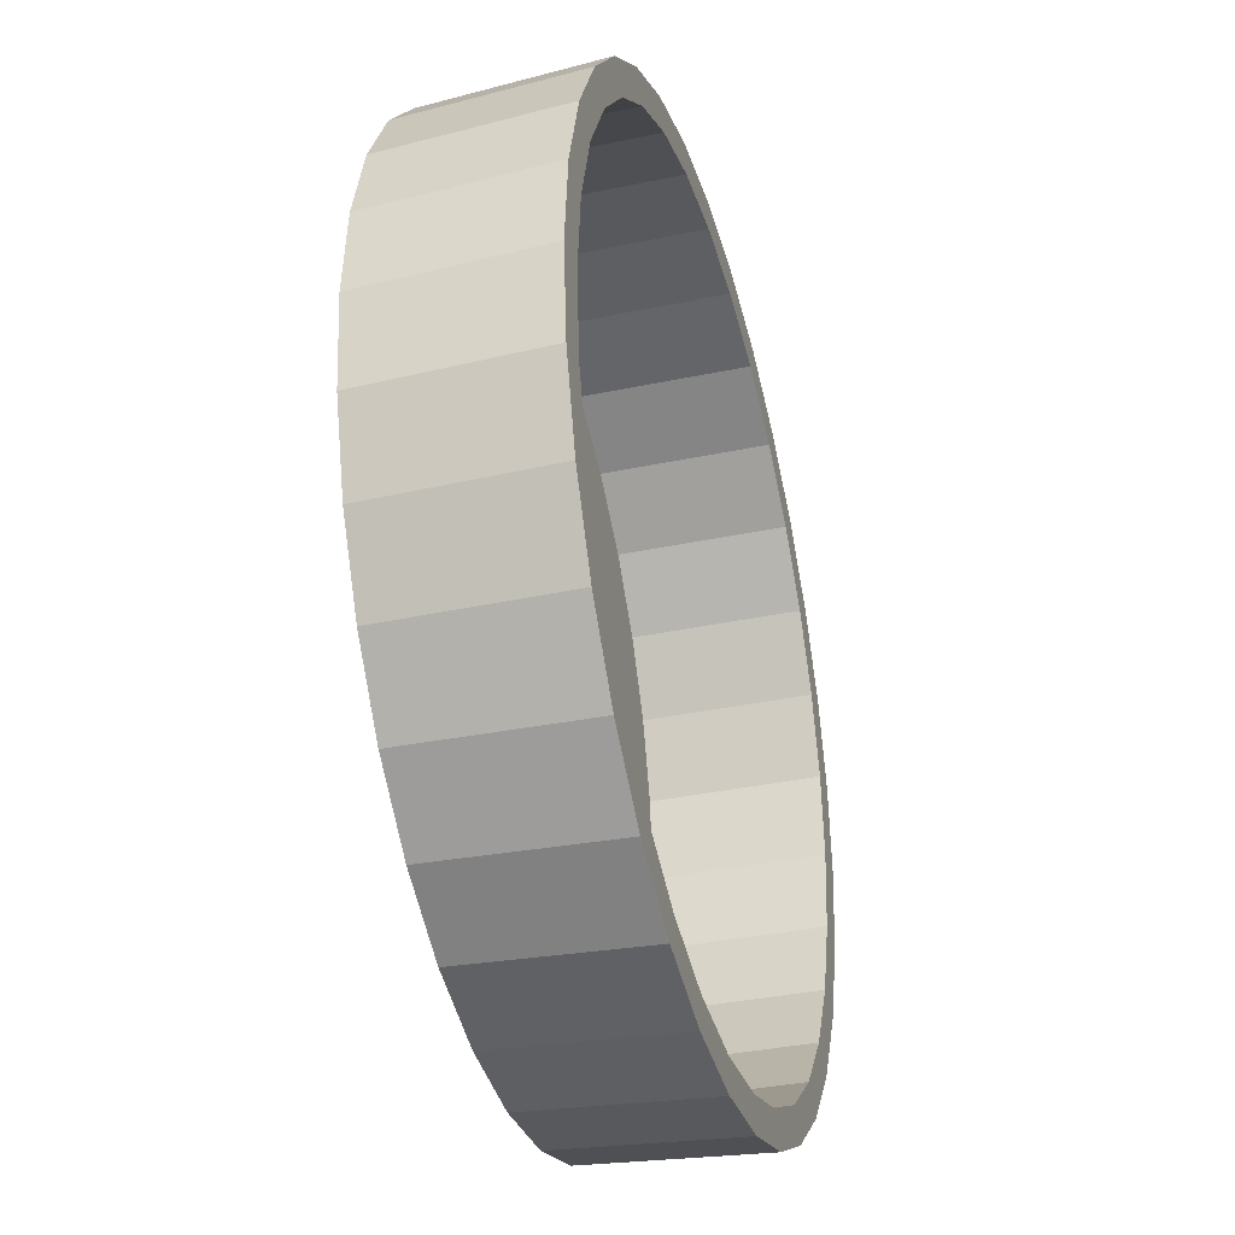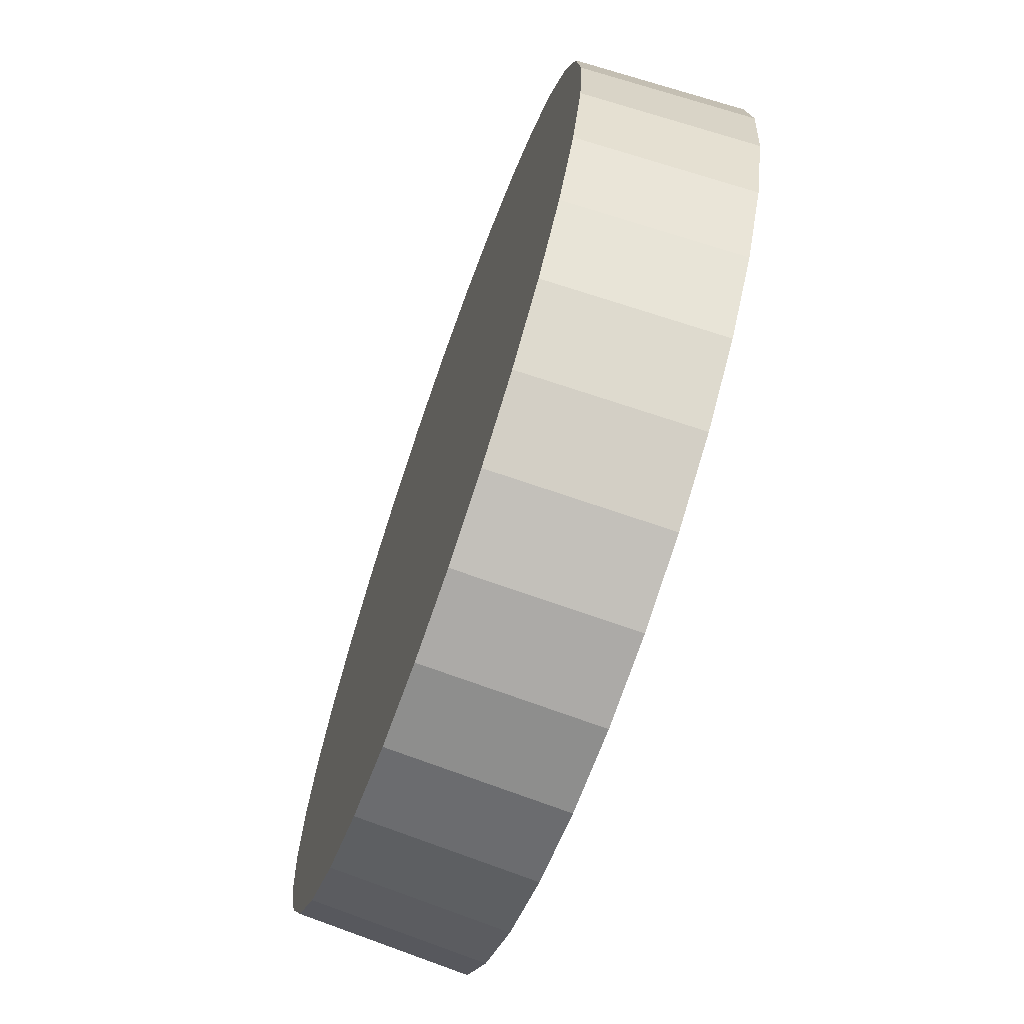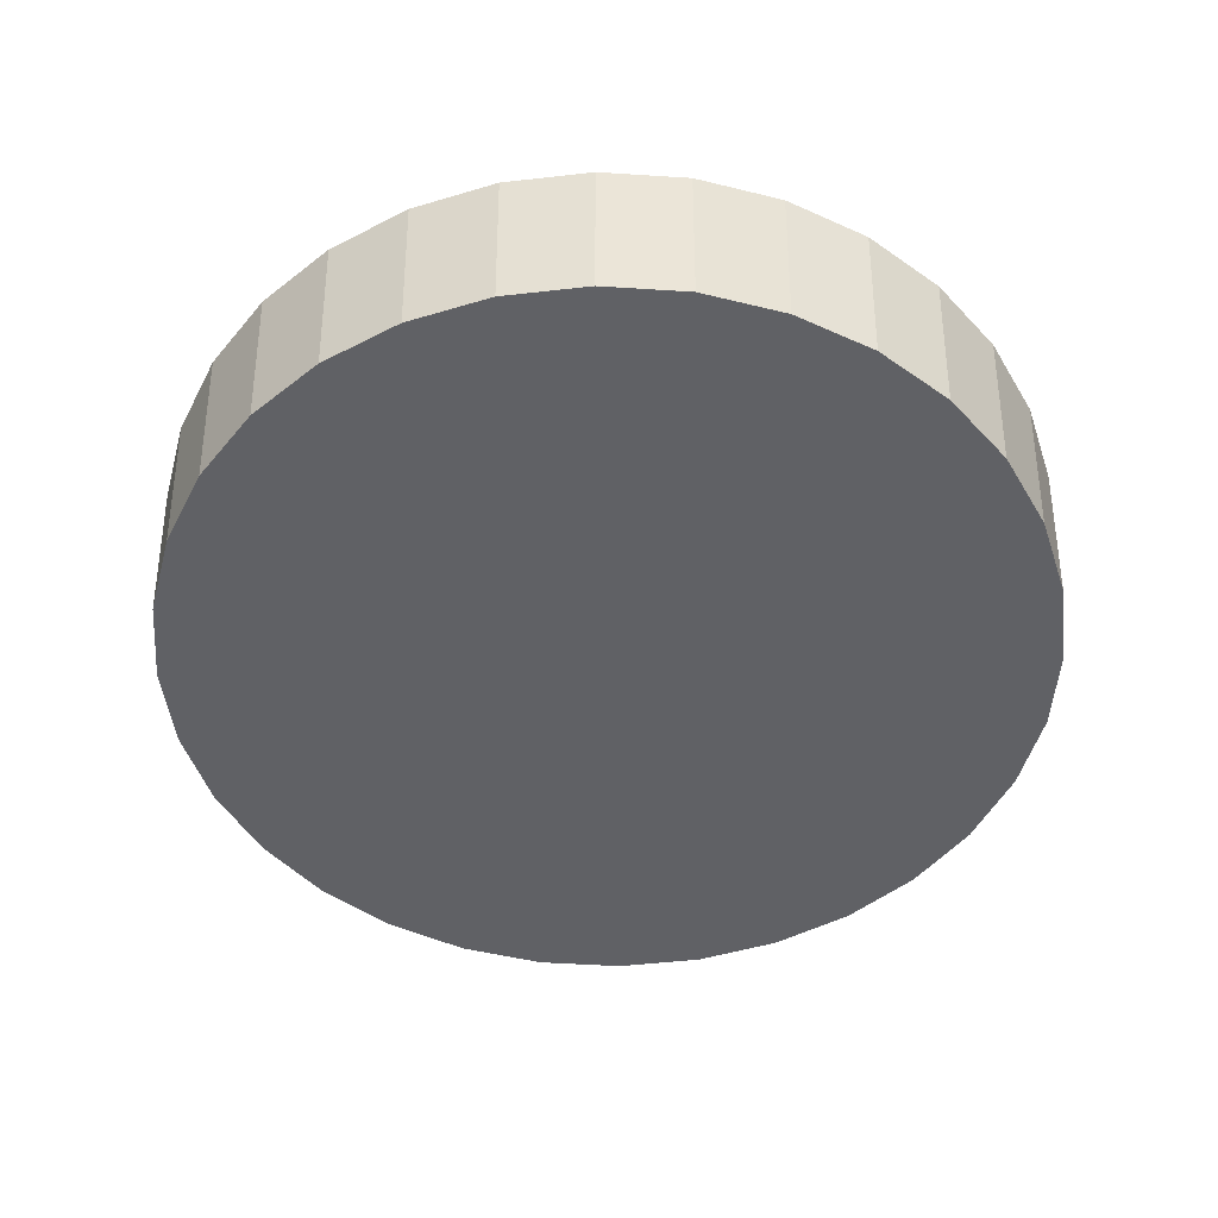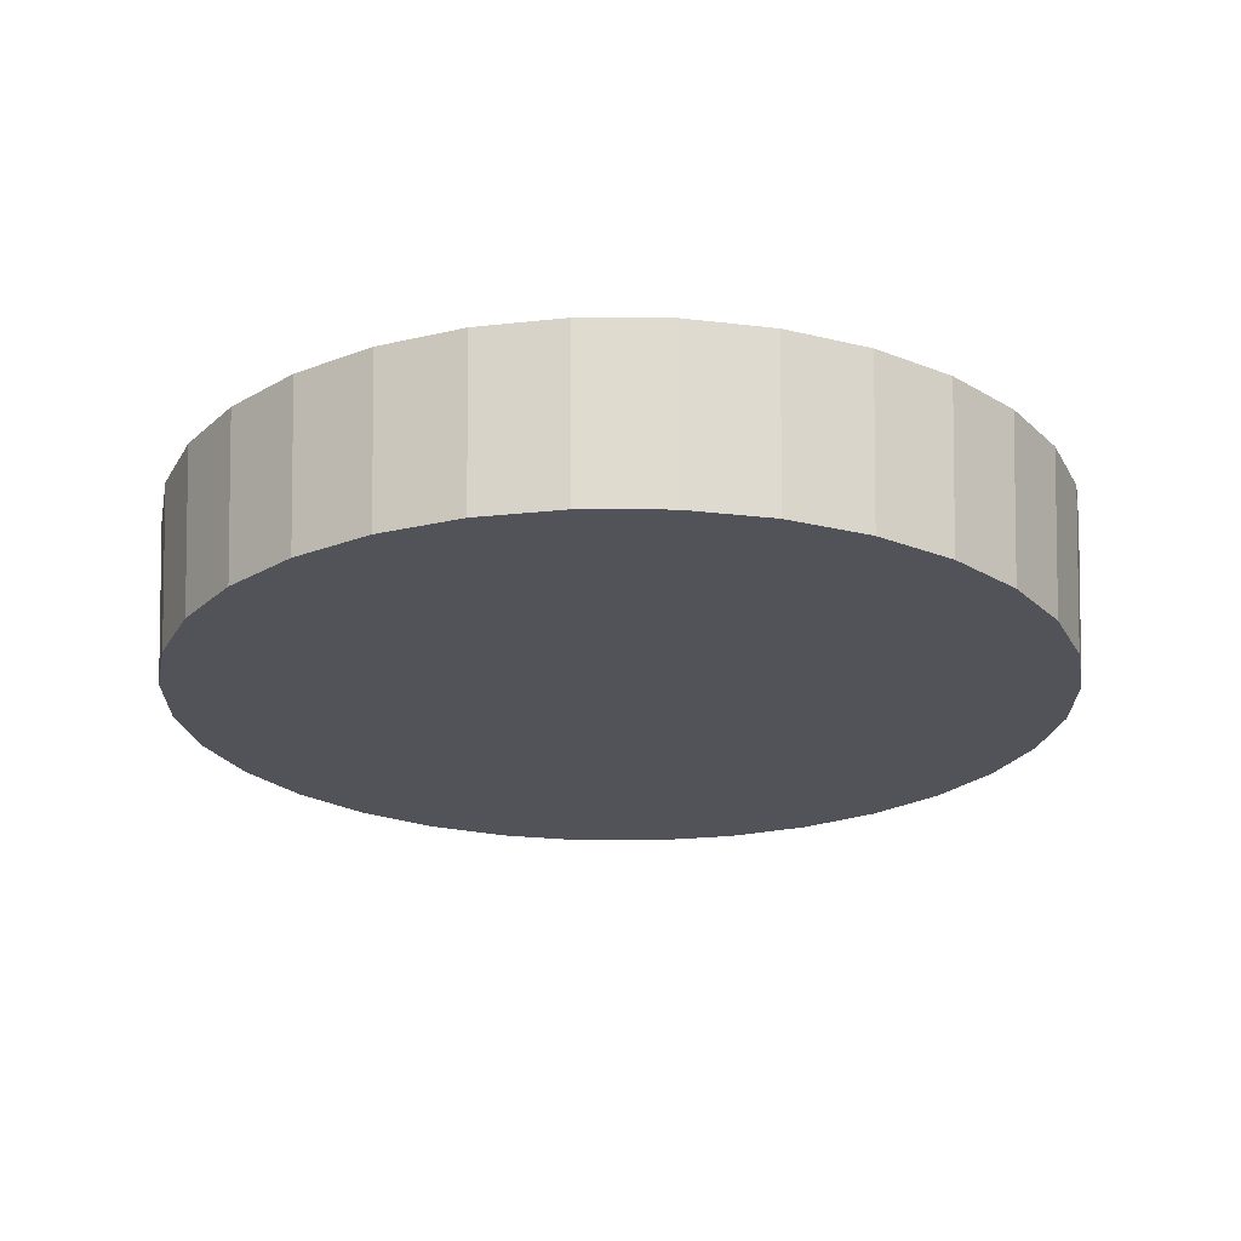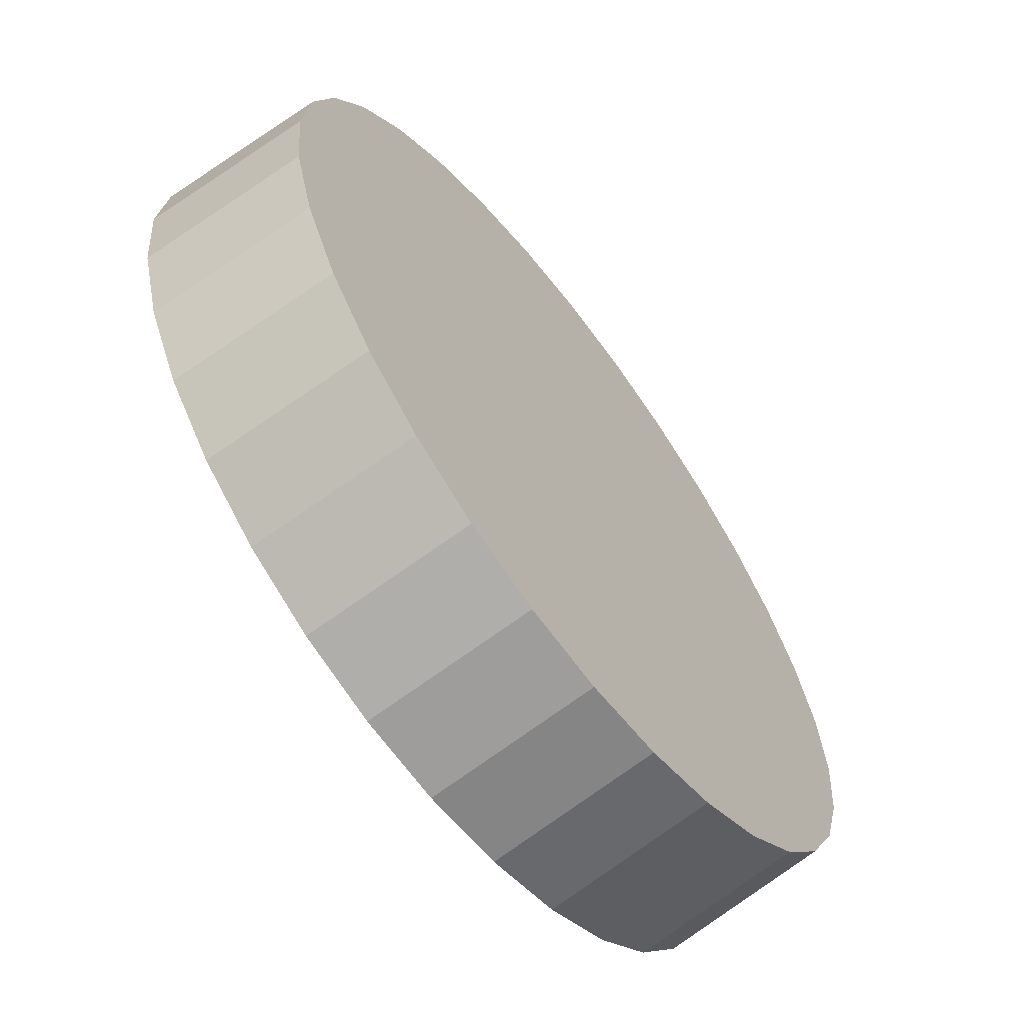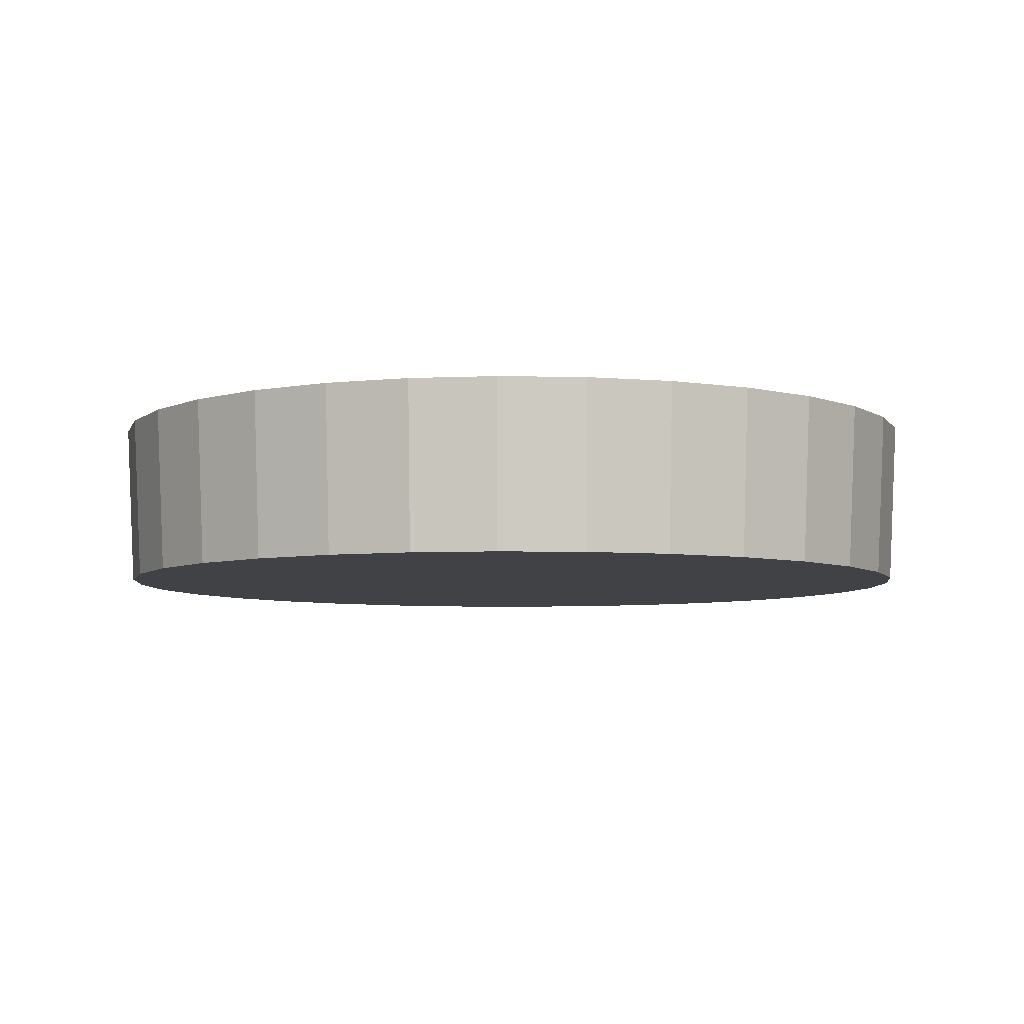
<metadata>
{"format":"obj","ext":"obj","renderer":"f3d","projection":"perspective","resolution":1024,"background":"white","views":[{"elev":-35.7,"azim":-74.5,"up":"+Y"},{"elev":-69.9,"azim":-109.3,"up":"+Y"},{"elev":-49.0,"azim":-144.7,"up":"+Z"},{"elev":-22.6,"azim":72.7,"up":"+Z"},{"elev":-64.2,"azim":127.0,"up":"+Y"},{"elev":-6.1,"azim":-121.9,"up":"+Z"}]}
</metadata>
<code>
g Outer_ring.001_Mesh
v 105.8 -0 -21.1
v 108 0 20
v 103.8 -20.65 -21.1
v 105.9 -21.07 20
v 97.77 -40.5 -21.1
v 99.78 -41.33 20
v 87.99 -58.79 -21.1
v 89.8 -60 20
v 74.83 -74.83 -21.1
v 76.37 -76.37 20
v 58.79 -87.99 -21.1
v 60 -89.8 20
v 40.5 -97.77 -21.1
v 41.33 -99.78 20
v 20.65 -103.8 -21.1
v 21.07 -105.9 20
v 0 -105.8 -21.1
v 0 -108 20
v -20.65 -103.8 -21.1
v -21.07 -105.9 20
v -40.5 -97.77 -21.1
v -41.33 -99.78 20
v -58.79 -87.99 -21.1
v -60 -89.8 20
v -74.83 -74.83 -21.1
v -76.37 -76.37 20
v -87.99 -58.79 -21.1
v -89.8 -60 20
v -97.77 -40.5 -21.1
v -99.78 -41.33 20
v -103.8 -20.65 -21.1
v -105.9 -21.07 20
v -105.8 -0 -21.1
v -108 0 20
v -103.8 20.65 -21.1
v -105.9 21.07 20
v -97.77 40.5 -21.1
v -99.78 41.33 20
v -87.99 58.79 -21.1
v -89.8 60 20
v -74.83 74.83 -21.1
v -76.37 76.37 20
v -58.79 87.99 -21.1
v -60 89.8 20
v -40.5 97.77 -21.1
v -41.33 99.78 20
v -20.65 103.8 -21.1
v -21.07 105.9 20
v 0 105.8 -21.1
v 0 108 20
v 20.65 103.8 -21.1
v 21.07 105.9 20
v 40.5 97.77 -21.1
v 41.33 99.78 20
v 58.79 87.99 -21.1
v 60 89.8 20
v 74.83 74.83 -21.1
v 76.37 76.37 20
v 87.99 58.79 -21.1
v 89.8 60 20
v 97.77 40.5 -21.1
v 99.78 41.33 20
v 103.8 20.65 -21.1
v 105.9 21.07 20
v 100 0 -20
v 100 0 20
v 98.08 -19.51 -20
v 98.08 -19.51 20
v 92.39 -38.27 -20
v 92.39 -38.27 20
v 83.15 -55.56 -20
v 83.15 -55.56 20
v 70.71 -70.71 -20
v 70.71 -70.71 20
v 55.56 -83.15 -20
v 55.56 -83.15 20
v 38.27 -92.39 -20
v 38.27 -92.39 20
v 19.51 -98.08 -20
v 19.51 -98.08 20
v 0 -100 -20
v 0 -100 20
v -19.51 -98.08 -20
v -19.51 -98.08 20
v -38.27 -92.39 -20
v -38.27 -92.39 20
v -55.56 -83.15 -20
v -55.56 -83.15 20
v -70.71 -70.71 -20
v -70.71 -70.71 20
v -83.15 -55.56 -20
v -83.15 -55.56 20
v -92.39 -38.27 -20
v -92.39 -38.27 20
v -98.08 -19.51 -20
v -98.08 -19.51 20
v -100 0 -20
v -100 0 20
v -98.08 19.51 -20
v -98.08 19.51 20
v -92.39 38.27 -20
v -92.39 38.27 20
v -83.15 55.56 -20
v -83.15 55.56 20
v -70.71 70.71 -20
v -70.71 70.71 20
v -55.56 83.15 -20
v -55.56 83.15 20
v -38.27 92.39 -20
v -38.27 92.39 20
v -19.51 98.08 -20
v -19.51 98.08 20
v 0 100 -20
v 0 100 20
v 19.51 98.08 -20
v 19.51 98.08 20
v 38.27 92.39 -20
v 38.27 92.39 20
v 55.56 83.15 -20
v 55.56 83.15 20
v 70.71 70.71 -20
v 70.71 70.71 20
v 83.15 55.56 -20
v 83.15 55.56 20
v 92.39 38.27 -20
v 92.39 38.27 20
v 98.08 19.51 -20
v 98.08 19.51 20
g off
g Outer_ring.001_Material.001
f 2 3 1
f 4 5 3
f 5 8 7
f 8 9 7
f 10 11 9
f 11 14 13
f 14 15 13
f 16 17 15
f 18 19 17
f 20 21 19
f 21 24 23
f 24 25 23
f 26 27 25
f 27 30 29
f 30 31 29
f 32 33 31
f 34 35 33
f 36 37 35
f 37 40 39
f 40 41 39
f 42 43 41
f 43 46 45
f 46 47 45
f 48 49 47
f 50 51 49
f 52 53 51
f 53 56 55
f 56 57 55
f 58 59 57
f 59 62 61
f 62 63 61
f 64 1 63
f 31 47 63
f 67 66 65
f 69 68 67
f 71 70 69
f 73 72 71
f 75 74 73
f 77 76 75
f 79 78 77
f 81 80 79
f 83 82 81
f 85 84 83
f 87 86 85
f 89 88 87
f 91 90 89
f 93 92 91
f 95 94 93
f 97 96 95
f 99 98 97
f 101 100 99
f 103 102 101
f 105 104 103
f 107 106 105
f 109 108 107
f 111 110 109
f 113 112 111
f 115 114 113
f 117 116 115
f 119 118 117
f 121 120 119
f 123 122 121
f 125 124 123
f 127 126 125
f 65 128 127
f 99 83 67
f 2 68 4
f 4 70 6
f 6 72 8
f 8 74 10
f 12 74 76
f 12 78 14
f 16 78 80
f 16 82 18
f 20 82 84
f 20 86 22
f 22 88 24
f 24 90 26
f 28 90 92
f 28 94 30
f 32 94 96
f 32 98 34
f 34 100 36
f 36 102 38
f 38 104 40
f 40 106 42
f 44 106 108
f 44 110 46
f 48 110 112
f 48 114 50
f 52 114 116
f 52 118 54
f 54 120 56
f 56 122 58
f 60 122 124
f 60 126 62
f 64 126 128
f 64 66 2
f 2 4 3
f 4 6 5
f 5 6 8
f 8 10 9
f 10 12 11
f 11 12 14
f 14 16 15
f 16 18 17
f 18 20 19
f 20 22 21
f 21 22 24
f 24 26 25
f 26 28 27
f 27 28 30
f 30 32 31
f 32 34 33
f 34 36 35
f 36 38 37
f 37 38 40
f 40 42 41
f 42 44 43
f 43 44 46
f 46 48 47
f 48 50 49
f 50 52 51
f 52 54 53
f 53 54 56
f 56 58 57
f 58 60 59
f 59 60 62
f 62 64 63
f 64 2 1
f 63 1 3
f 3 5 7
f 7 9 11
f 11 13 15
f 15 17 19
f 19 21 23
f 23 25 27
f 27 29 31
f 31 33 35
f 35 37 39
f 39 41 43
f 43 45 47
f 47 49 51
f 51 53 55
f 55 57 59
f 59 61 63
f 63 3 7
f 7 11 15
f 15 19 23
f 23 27 31
f 31 35 39
f 39 43 47
f 47 51 55
f 55 59 63
f 63 7 15
f 15 23 31
f 31 39 47
f 47 55 63
f 63 15 31
f 67 68 66
f 69 70 68
f 71 72 70
f 73 74 72
f 75 76 74
f 77 78 76
f 79 80 78
f 81 82 80
f 83 84 82
f 85 86 84
f 87 88 86
f 89 90 88
f 91 92 90
f 93 94 92
f 95 96 94
f 97 98 96
f 99 100 98
f 101 102 100
f 103 104 102
f 105 106 104
f 107 108 106
f 109 110 108
f 111 112 110
f 113 114 112
f 115 116 114
f 117 118 116
f 119 120 118
f 121 122 120
f 123 124 122
f 125 126 124
f 127 128 126
f 65 66 128
f 67 65 127
f 127 125 123
f 123 121 119
f 119 117 115
f 115 113 111
f 111 109 107
f 107 105 103
f 103 101 99
f 99 97 95
f 95 93 91
f 91 89 87
f 87 85 83
f 83 81 79
f 79 77 75
f 75 73 71
f 71 69 67
f 67 127 123
f 123 119 115
f 115 111 107
f 107 103 99
f 99 95 91
f 91 87 83
f 83 79 75
f 75 71 67
f 67 123 115
f 115 107 99
f 99 91 83
f 83 75 67
f 67 115 99
f 2 66 68
f 4 68 70
f 6 70 72
f 8 72 74
f 12 10 74
f 12 76 78
f 16 14 78
f 16 80 82
f 20 18 82
f 20 84 86
f 22 86 88
f 24 88 90
f 28 26 90
f 28 92 94
f 32 30 94
f 32 96 98
f 34 98 100
f 36 100 102
f 38 102 104
f 40 104 106
f 44 42 106
f 44 108 110
f 48 46 110
f 48 112 114
f 52 50 114
f 52 116 118
f 54 118 120
f 56 120 122
f 60 58 122
f 60 124 126
f 64 62 126
f 64 128 66

</code>
